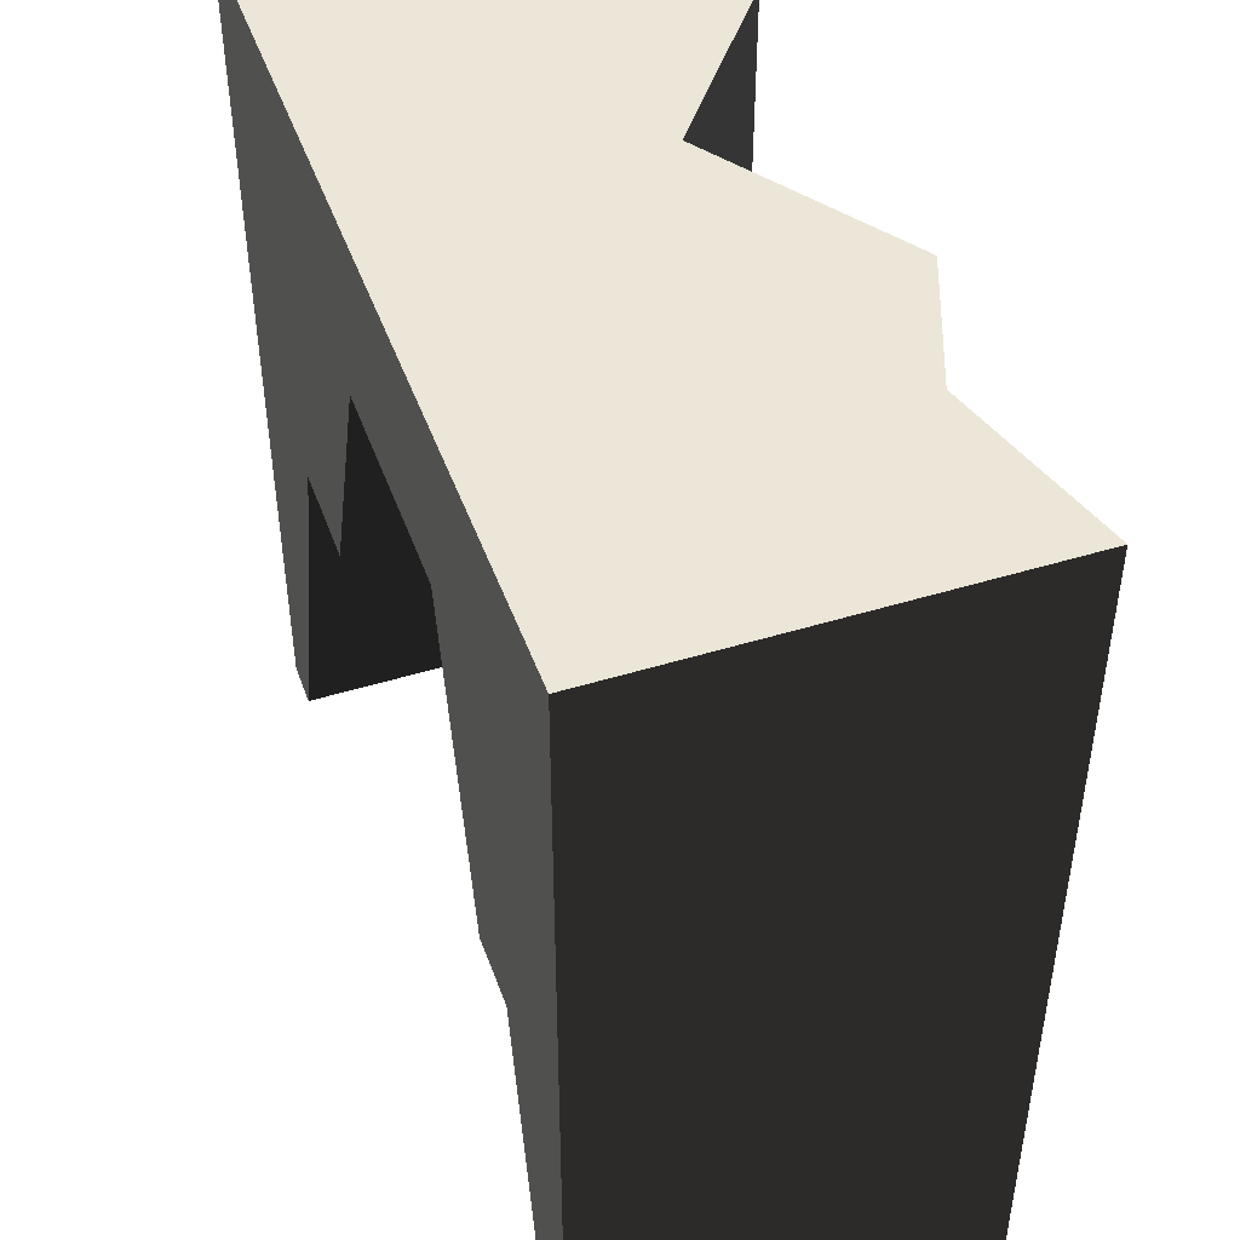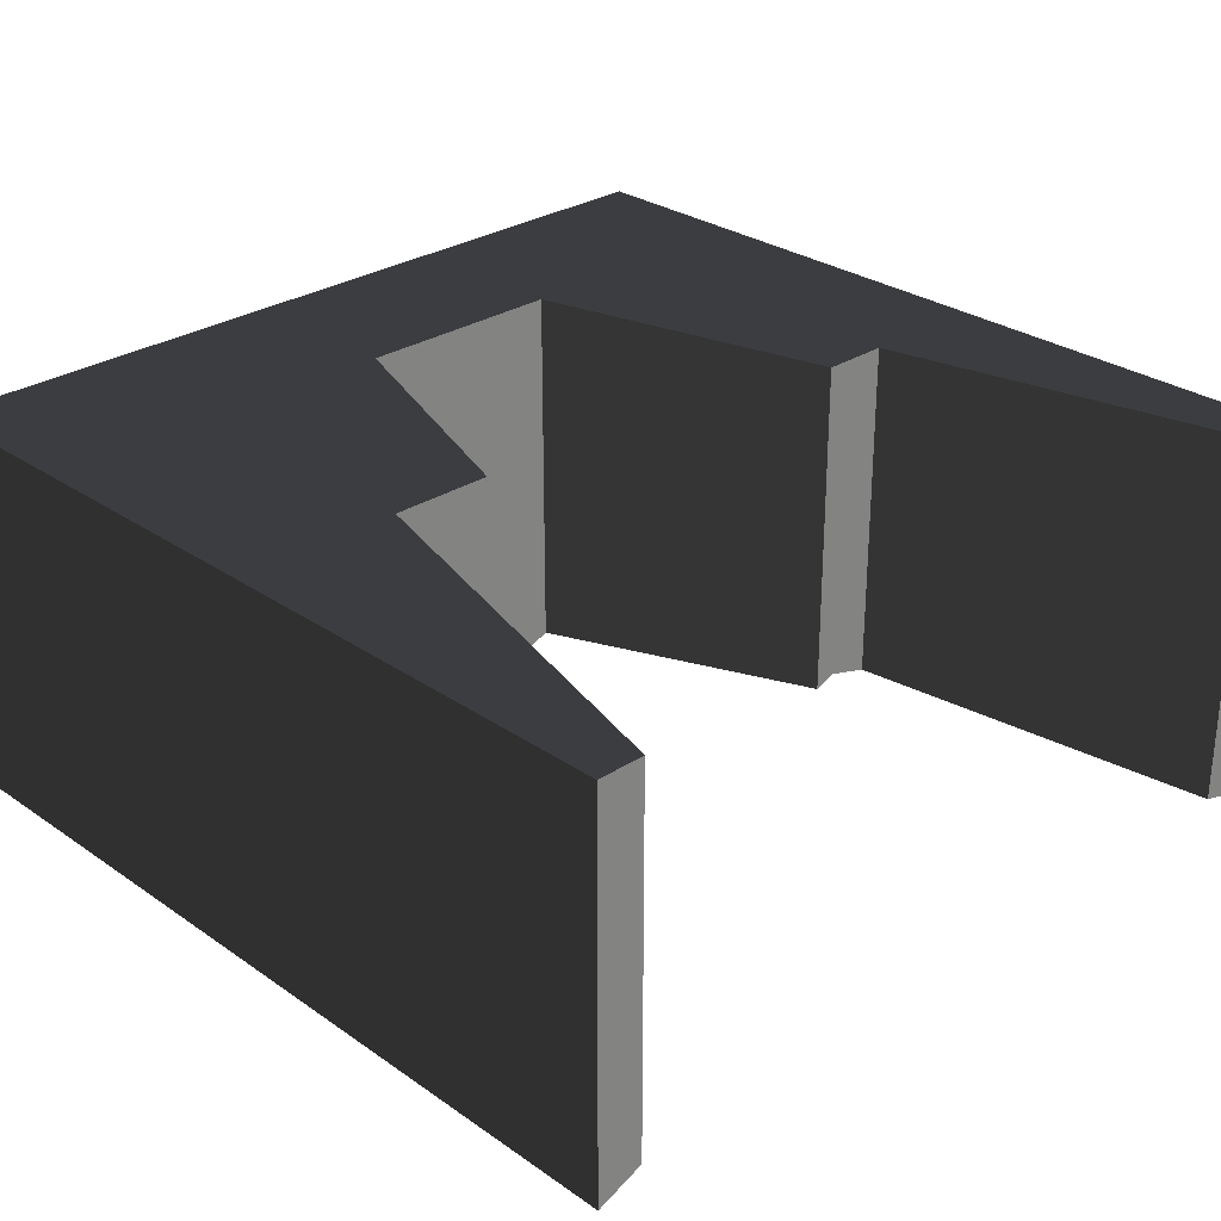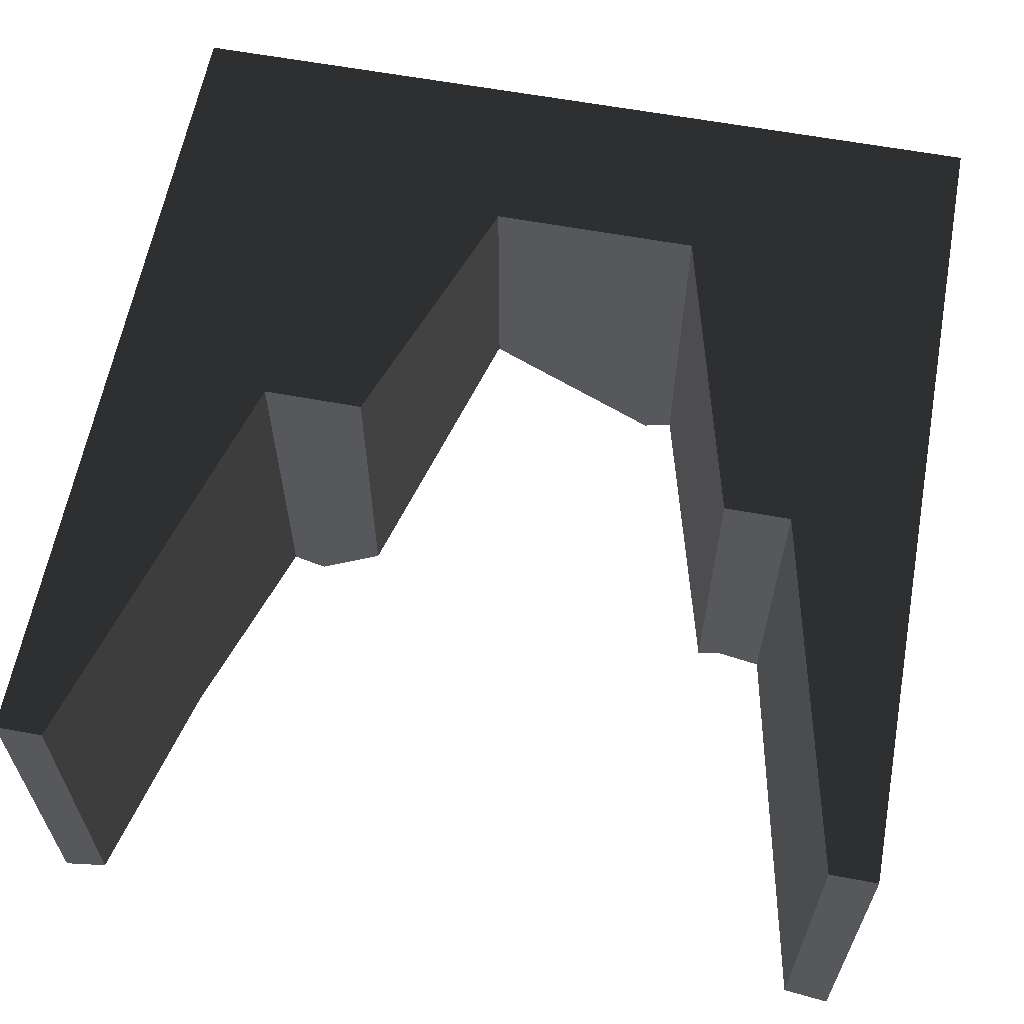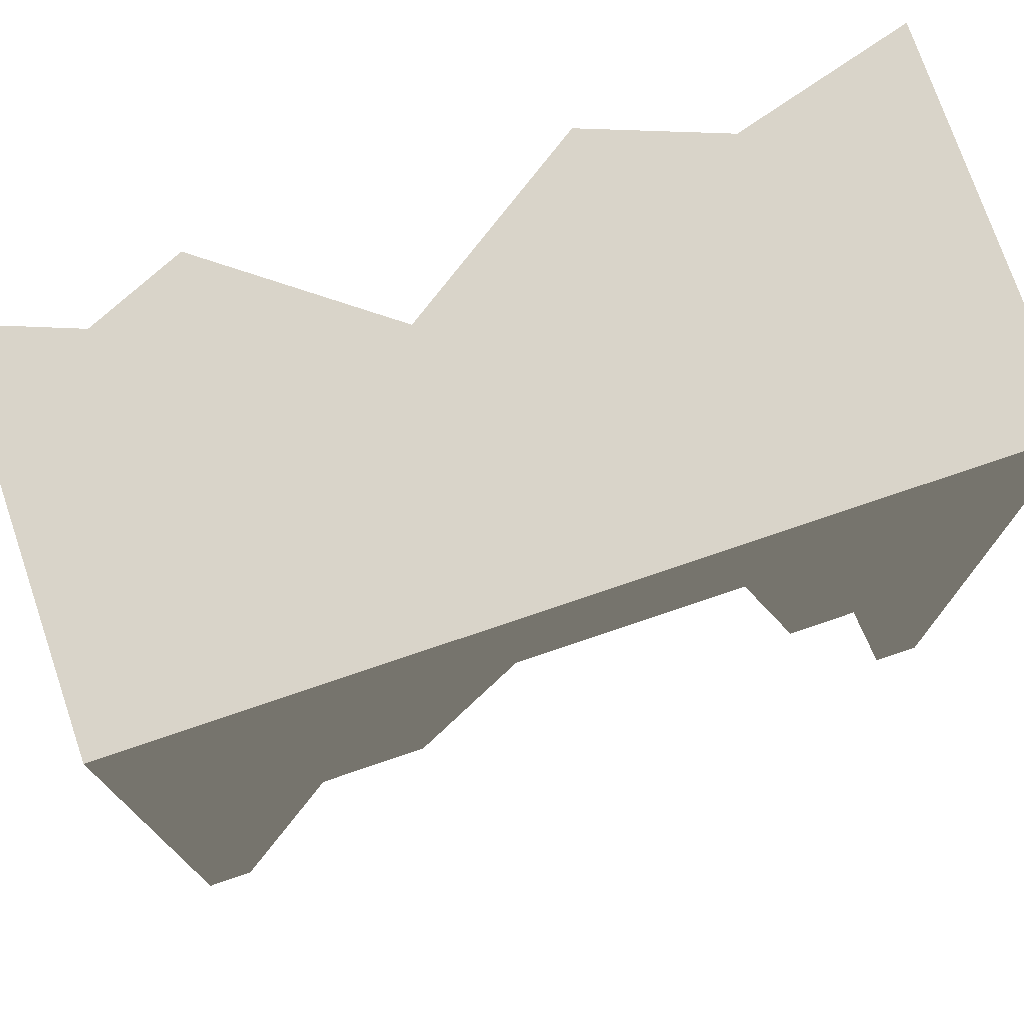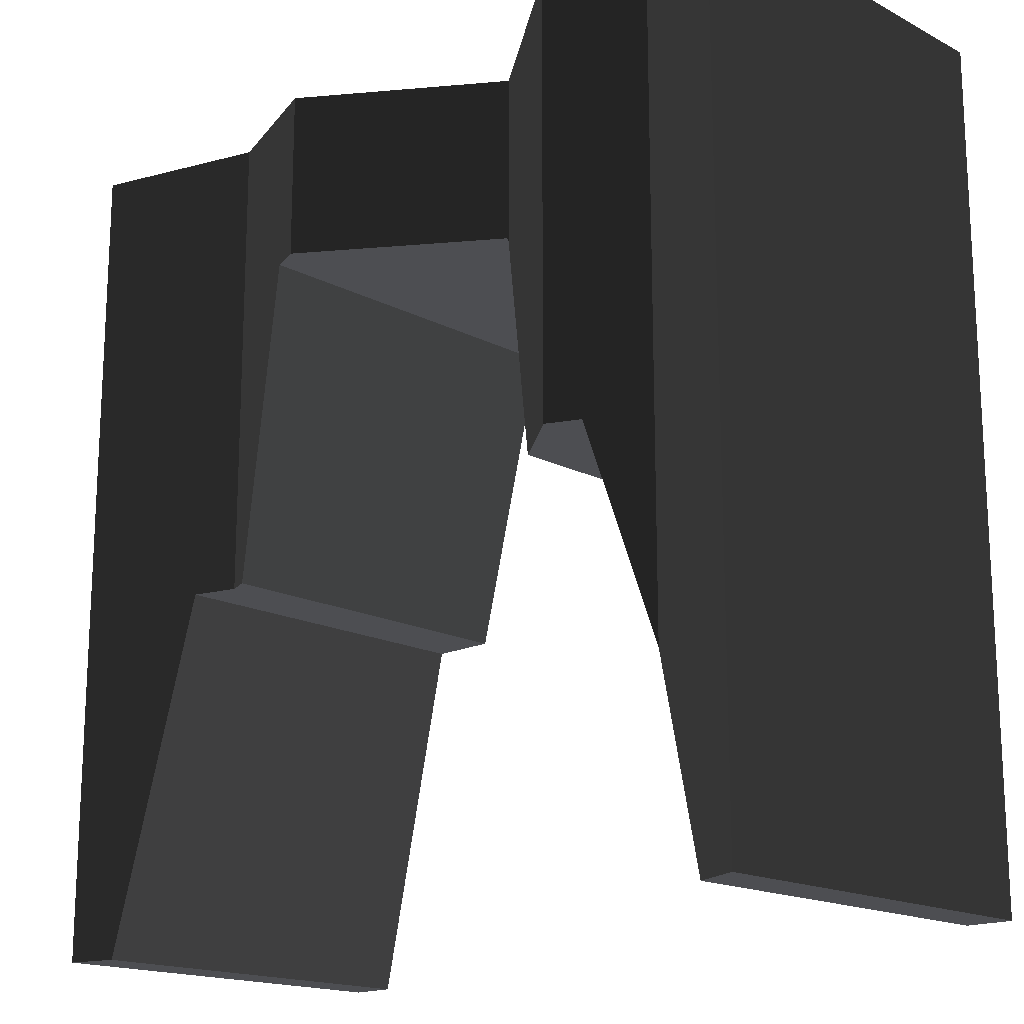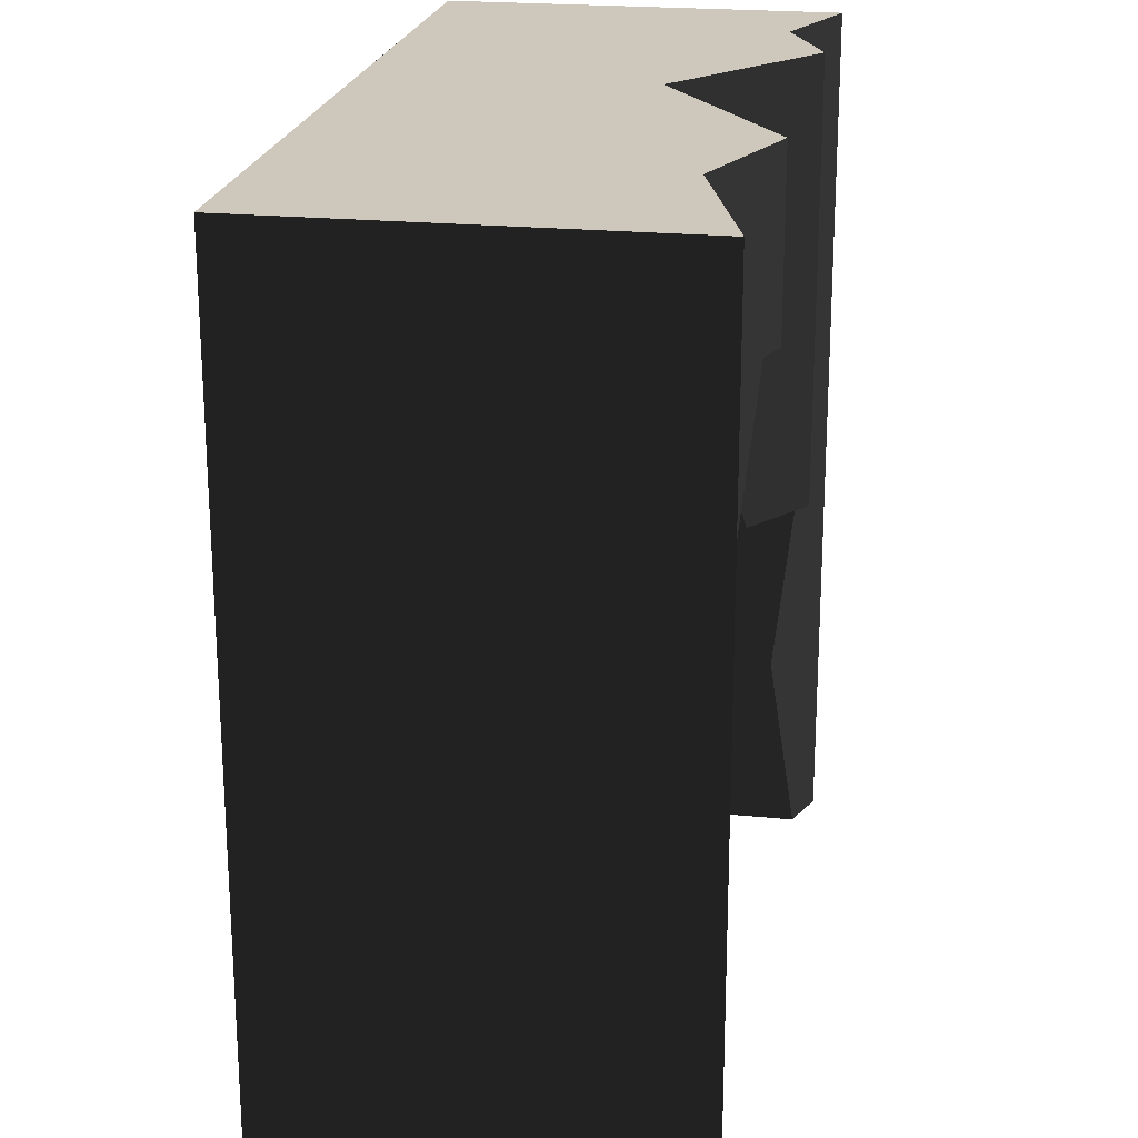
<metadata>
{"format":"obj","ext":"obj","renderer":"f3d","projection":"perspective","resolution":1024,"background":"white","views":[{"elev":46.5,"azim":70.7,"up":"+Y"},{"elev":28.7,"azim":-44.1,"up":"+Z"},{"elev":61.6,"azim":10.6,"up":"+Z"},{"elev":74.9,"azim":-18.8,"up":"+Y"},{"elev":-17.1,"azim":-136.0,"up":"+Y"},{"elev":21.8,"azim":99.8,"up":"+Y"}]}
</metadata>
<code>
g cliffBrown_entrance
v 7.697 4.296 -4.096
v 7.697 4.296 0
v 7.957 4.296 -3.996
v 8.497 4.296 0
v 8.497 4.296 -4.152
v 1.948 4.874 -4.415
v 1.948 4.874 0
v 2.337 4.874 -4.584
v 3.148 4.874 0
v 3.148 4.874 -3.966
v 4.25 7.939 -3.126
v 4.264 7.98 -3.136
v 4.25 10 -3.126
v 6.414 10 -4.584
v 6.414 7.98 -4.584
v 7.957 10 -3.996
v 10 10 -4.584
v 10 3.61e-15 -4.584
v 9.448 1.805e-15 -4.425
v 0 10 0
v 0 10 -4.584
v 10 10 0
v 1.24 10 -4.106
v 2.337 10 -4.584
v 0 0 0
v 0 3.61e-15 -4.584
v 0.5522 1.403e-15 -4.371
v 0.5522 0 0
v 4.264 7.98 0
v 9.448 0 0
v 10 0 0
v 6.764 7.98 -4.451
v 6.764 7.98 0
v 1.24 2.4 -4.106
f 2 1 3
f 3 4 2
f 3 5 4
f 7 6 8
f 8 9 7
f 8 10 9
f 12 11 13
f 12 13 14
f 14 15 12
f 5 3 16
f 5 16 17
f 5 17 18
f 18 19 5
f 21 20 22
f 22 23 21
f 22 13 23
f 13 24 23
f 22 14 13
f 22 16 14
f 22 17 16
f 25 20 21
f 21 26 25
f 25 26 27
f 27 28 25
f 29 9 10
f 10 11 29
f 29 11 12
f 30 4 5
f 5 19 30
f 30 19 18
f 18 31 30
f 3 1 32
f 32 16 3
f 32 15 16
f 15 14 16
f 2 33 32
f 32 1 2
f 7 28 27
f 27 34 7
f 7 34 6
f 29 12 15
f 15 33 29
f 15 32 33
f 22 31 18
f 18 17 22
f 10 8 24
f 24 11 10
f 24 13 11
f 6 34 23
f 6 23 24
f 24 8 6
f 34 27 26
f 26 21 34
f 21 23 34
f 7 9 29
f 7 29 20
f 7 20 25
f 25 28 7
f 29 22 20
f 22 29 33
f 22 33 4
f 22 4 30
f 30 31 22
f 2 4 33

</code>
